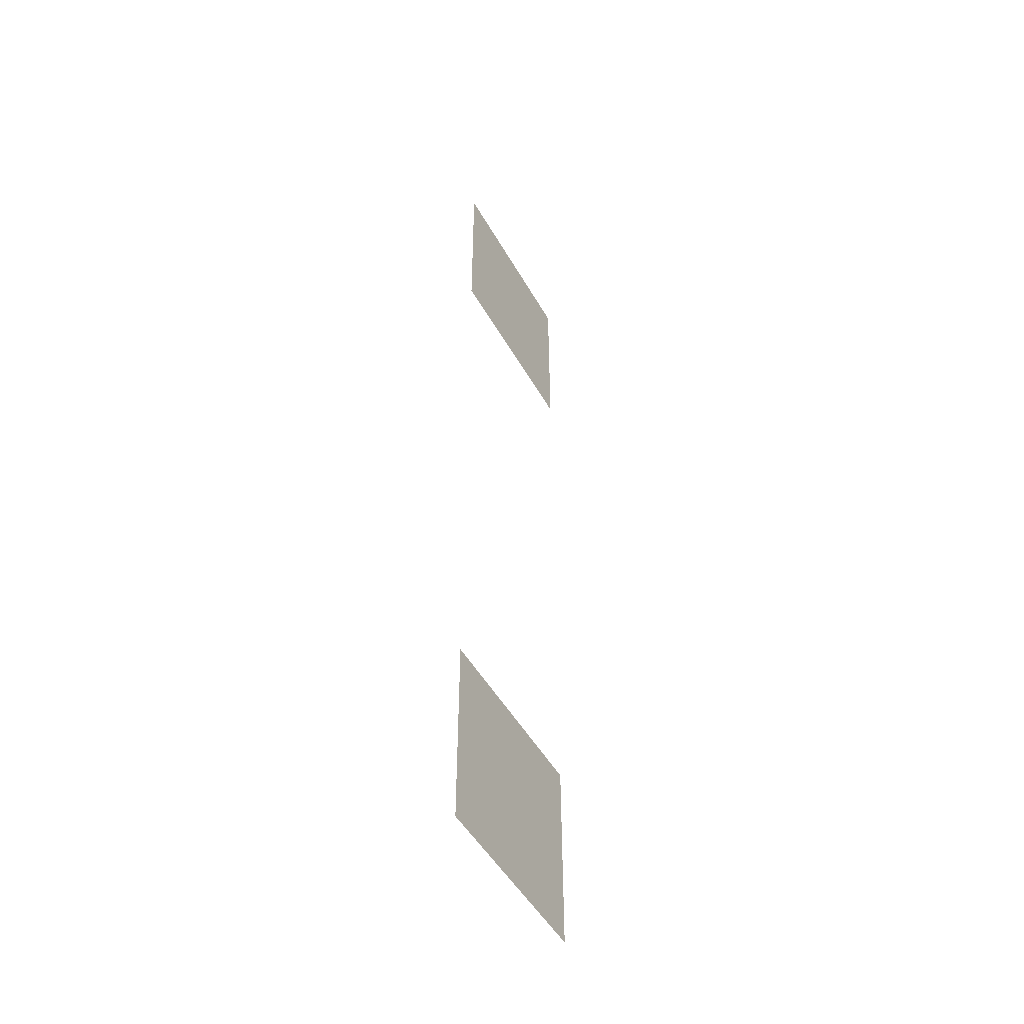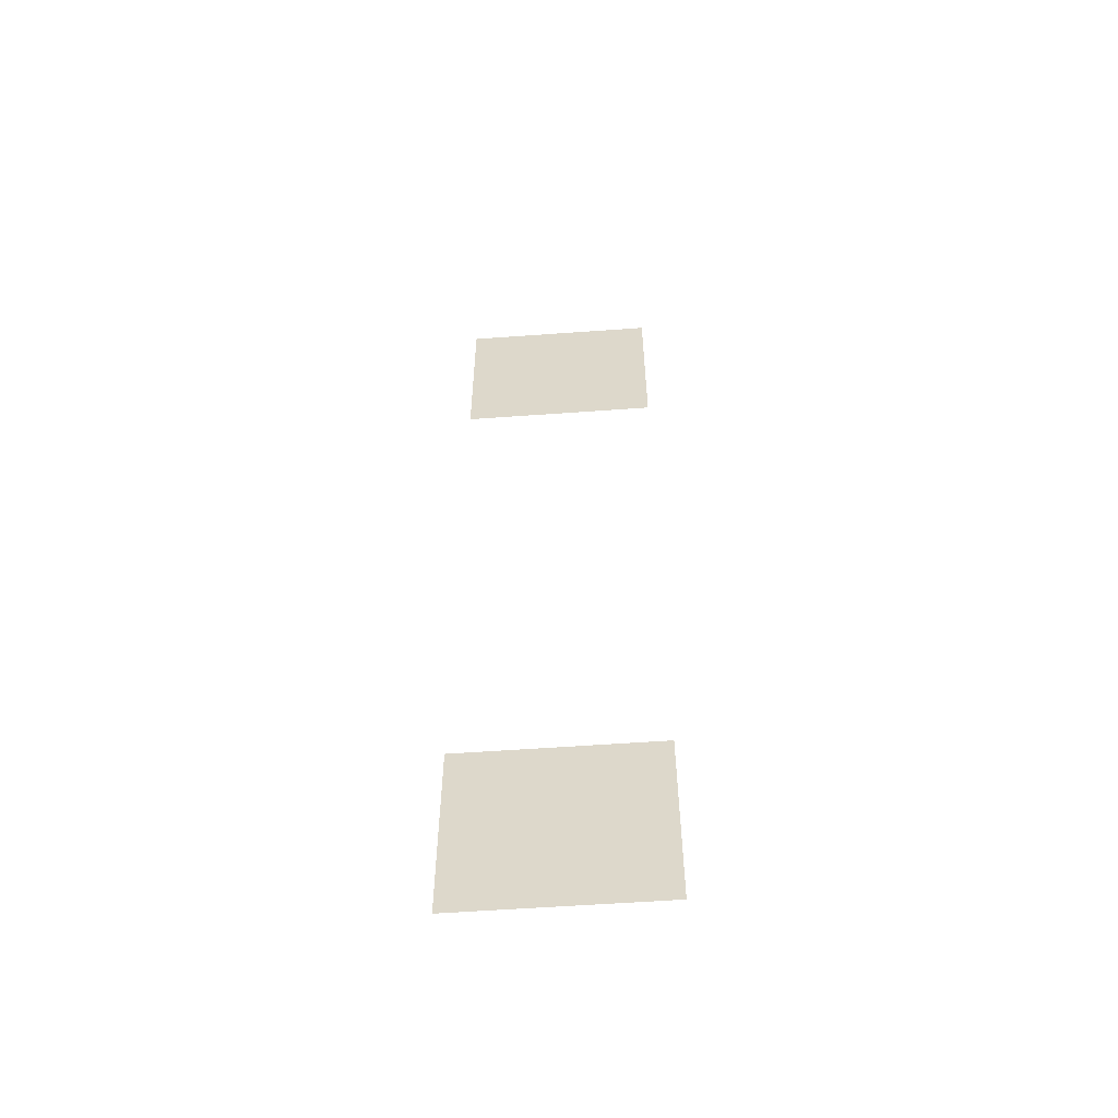
<metadata>
{"format":"obj","ext":"obj","renderer":"f3d","projection":"perspective","resolution":1024,"background":"white","views":[{"elev":-49.6,"azim":118.6,"up":"+Y"},{"elev":-57.0,"azim":-175.7,"up":"+Y"}]}
</metadata>
<code>
v -13 -12 0
v -14 -12 0
v -14 -11 0
v -13 -11 0
v -13 -16 0
v -14 -16 0
v -14 -15 0
v -13 -15 0
g Formigueiro_mesh_0016
f 1 2 3 4
f 5 6 7 8

</code>
